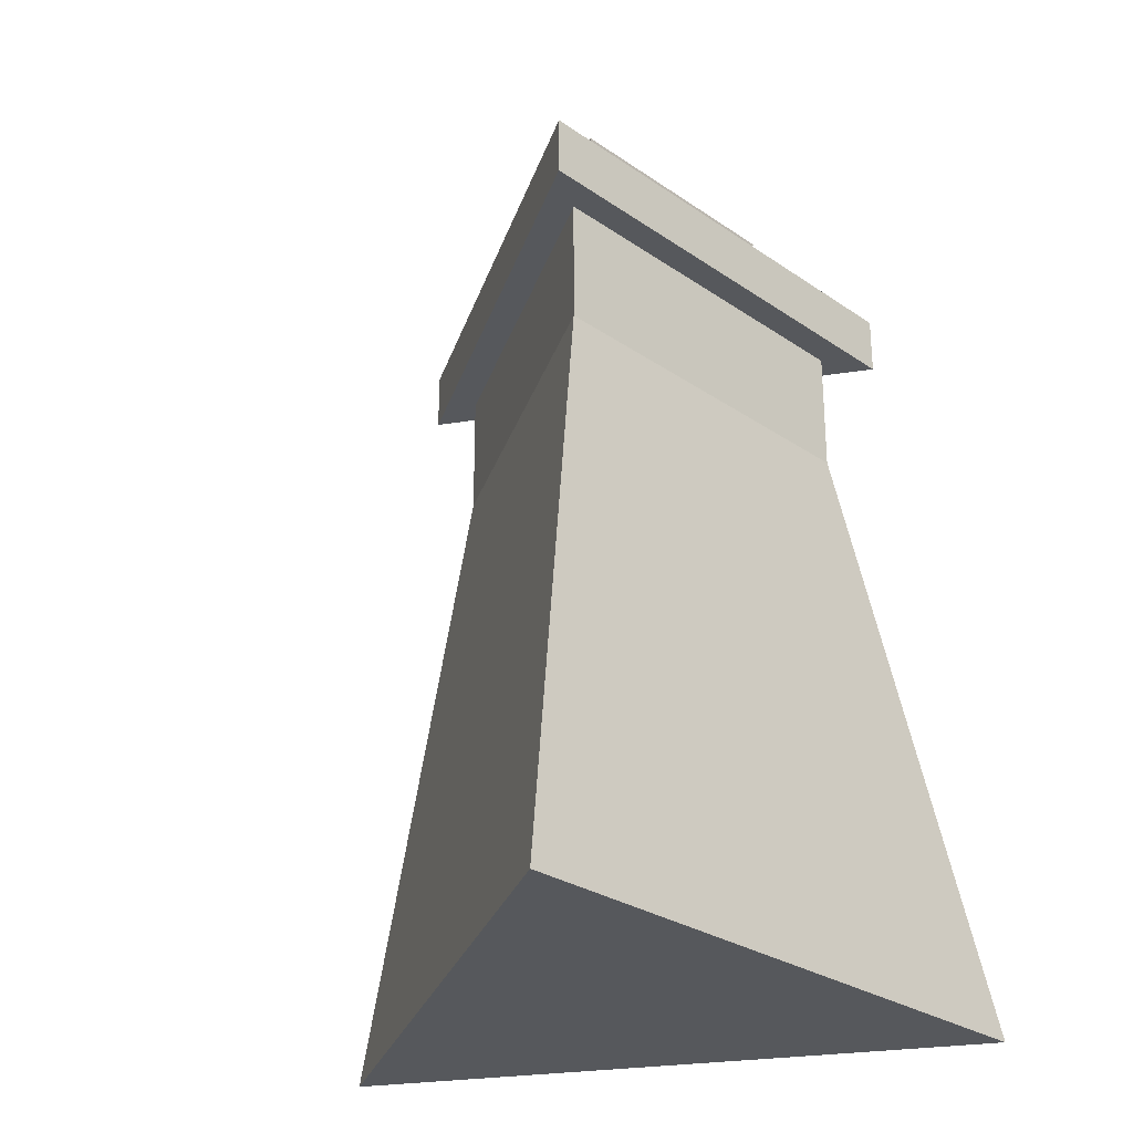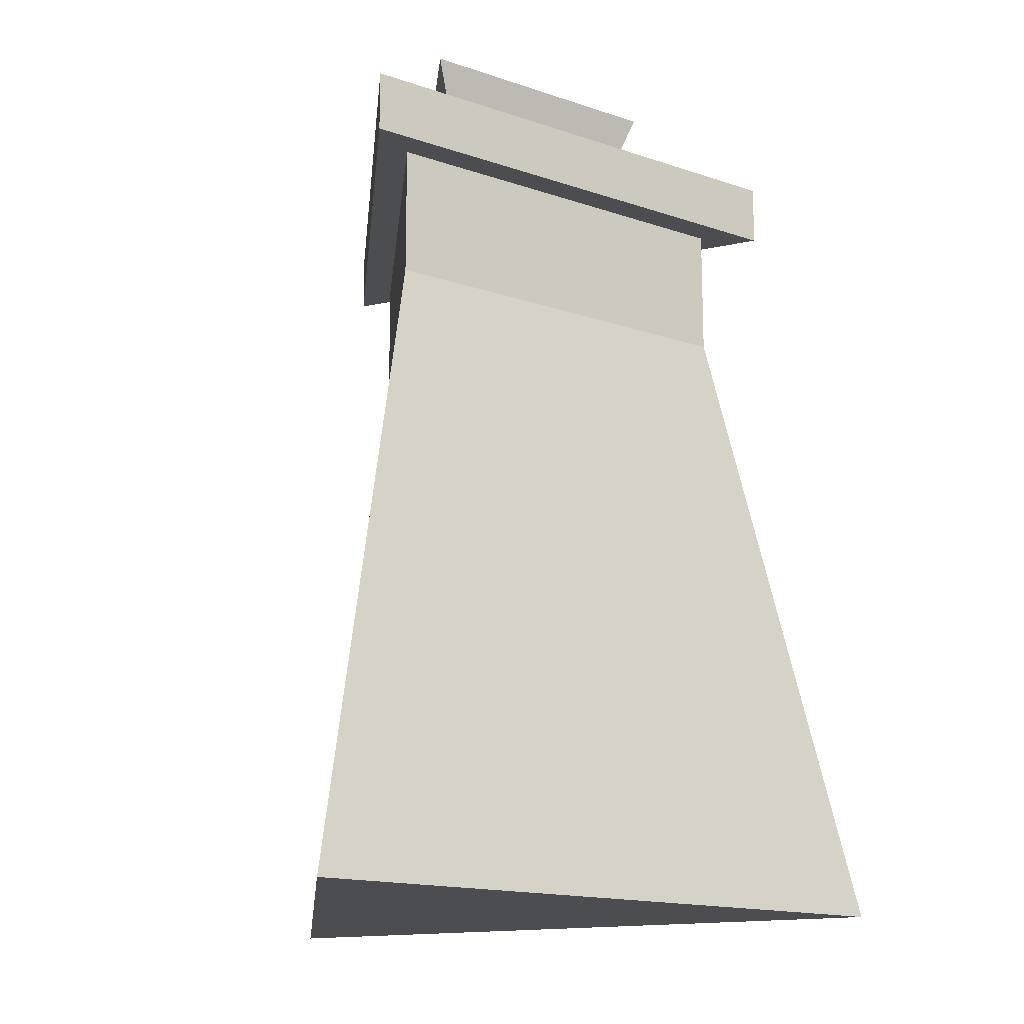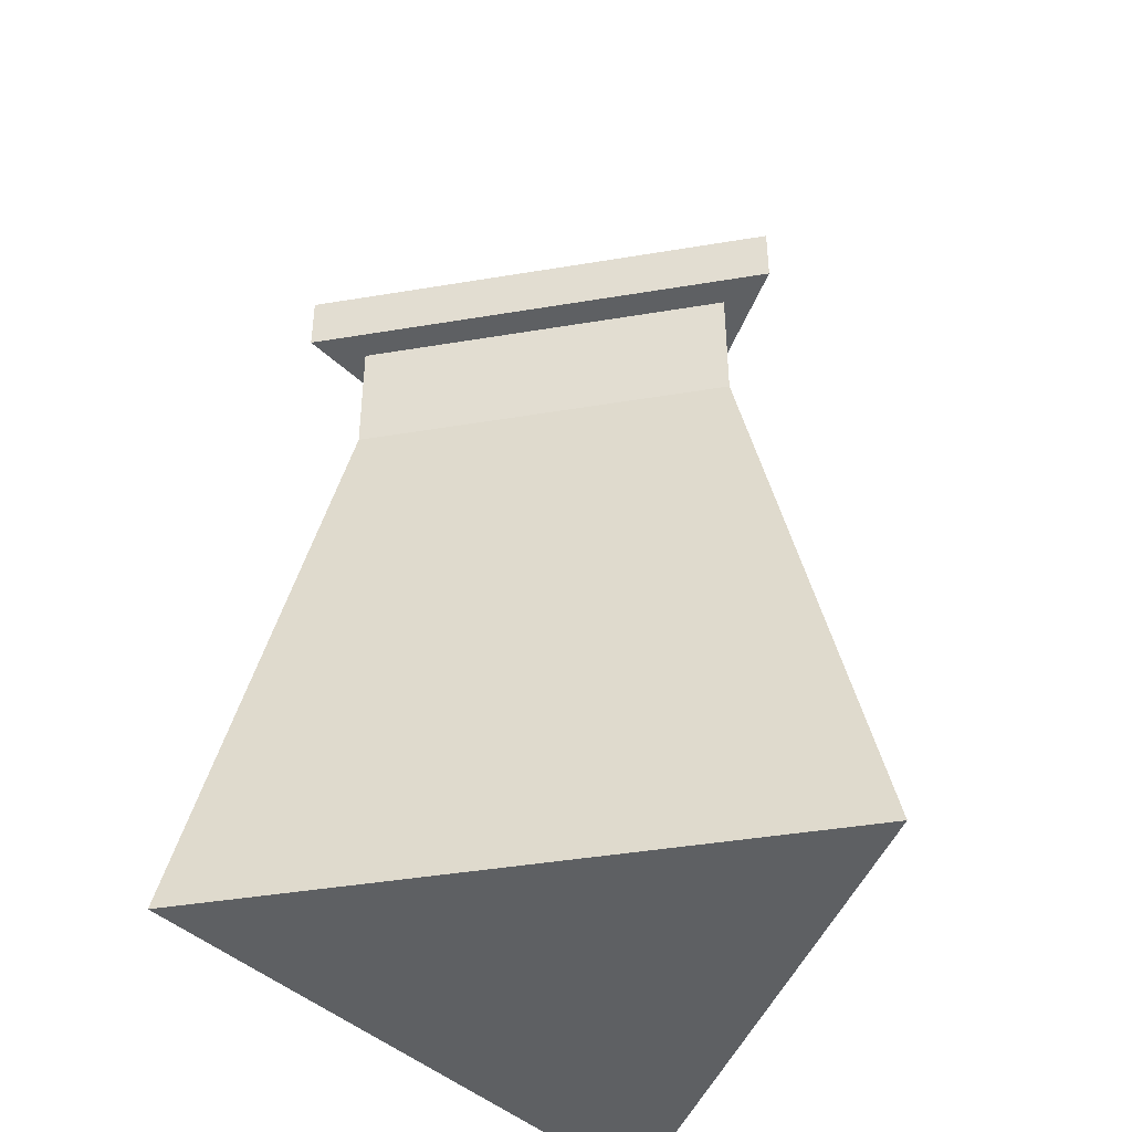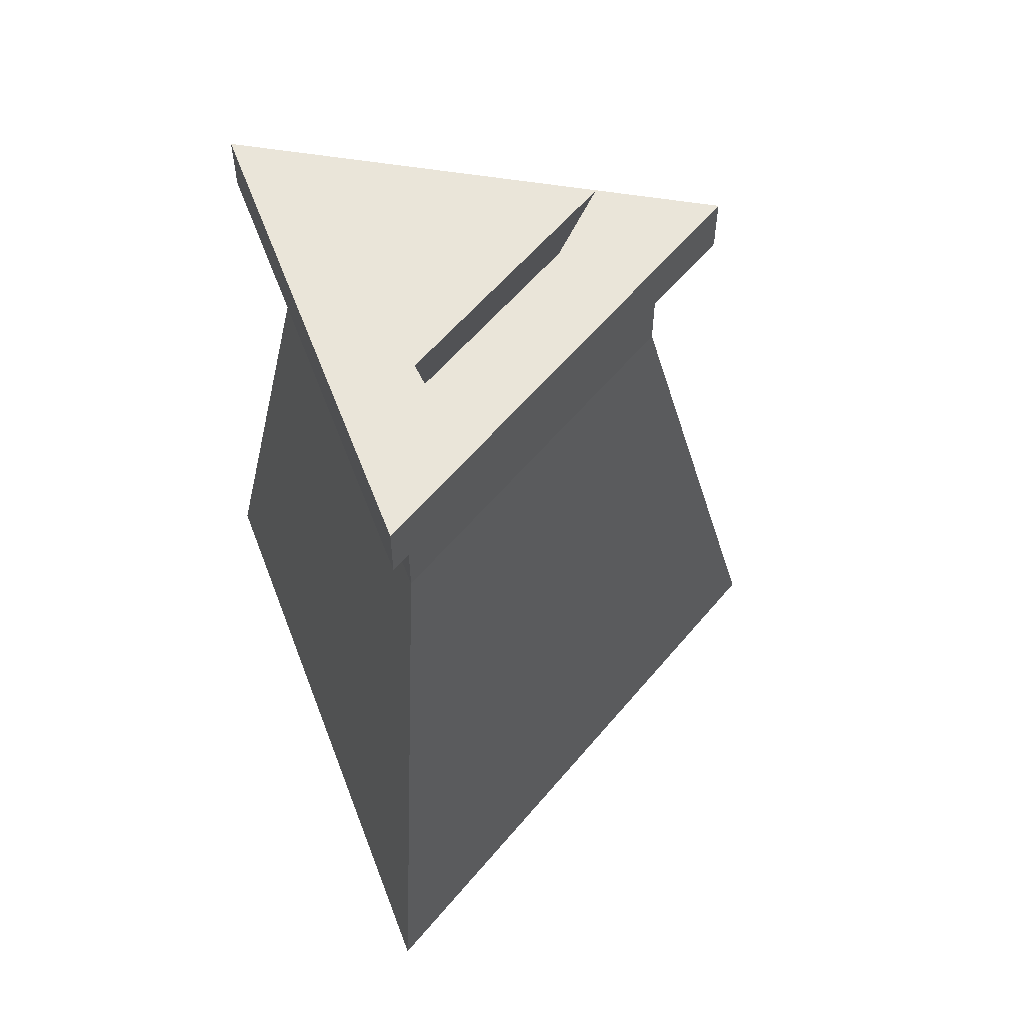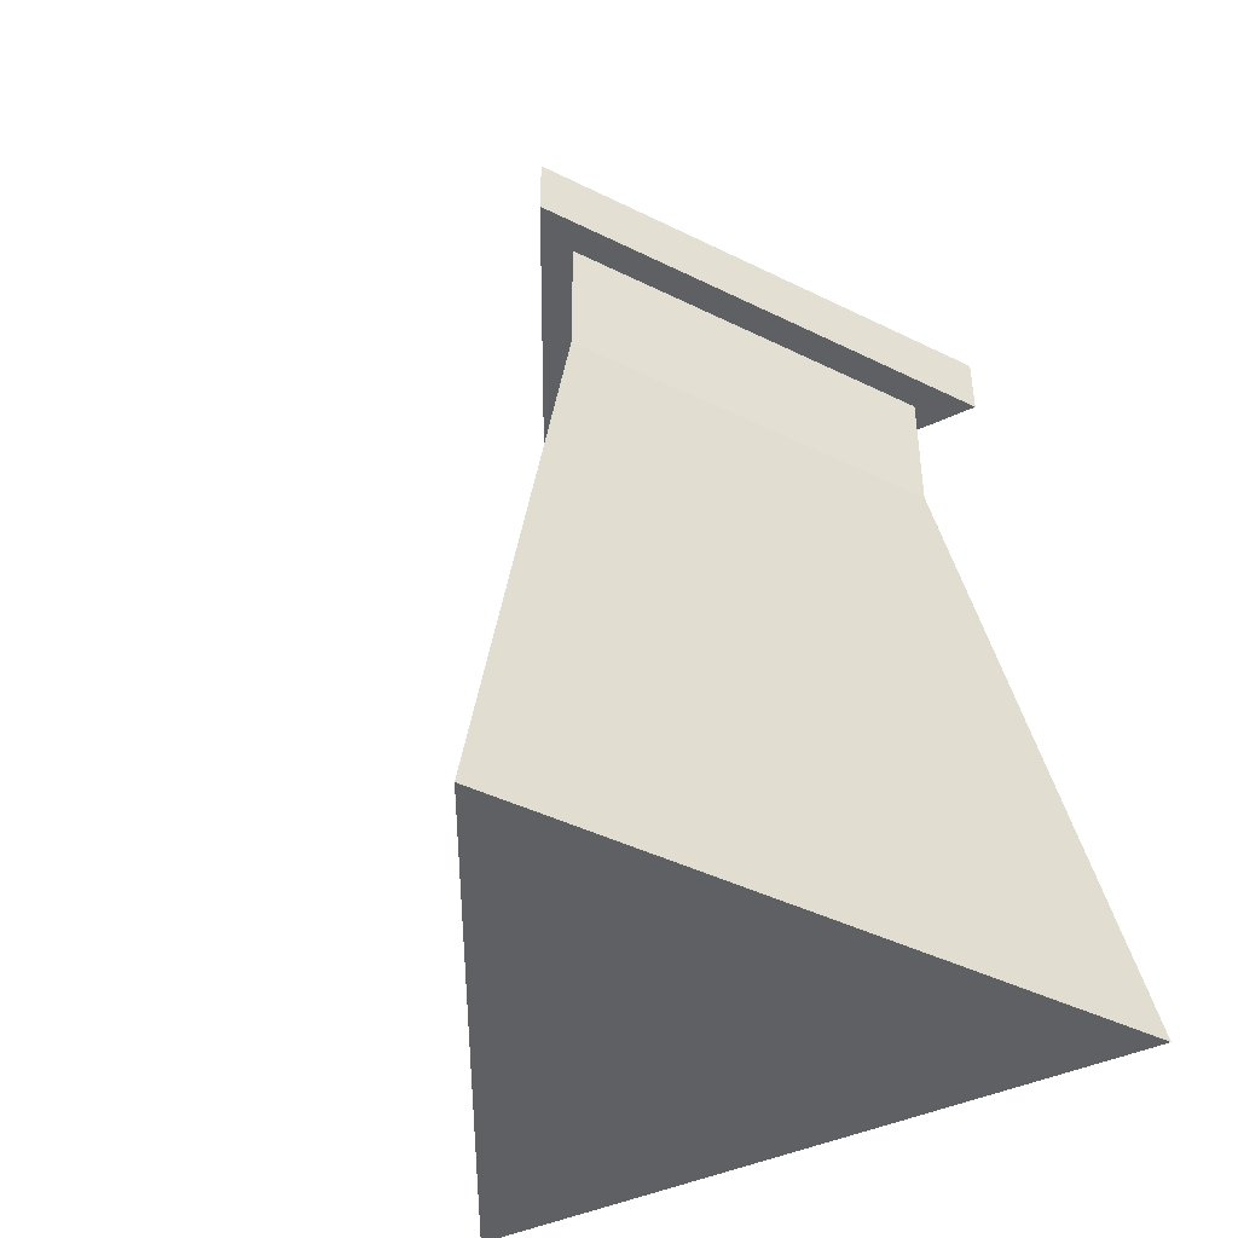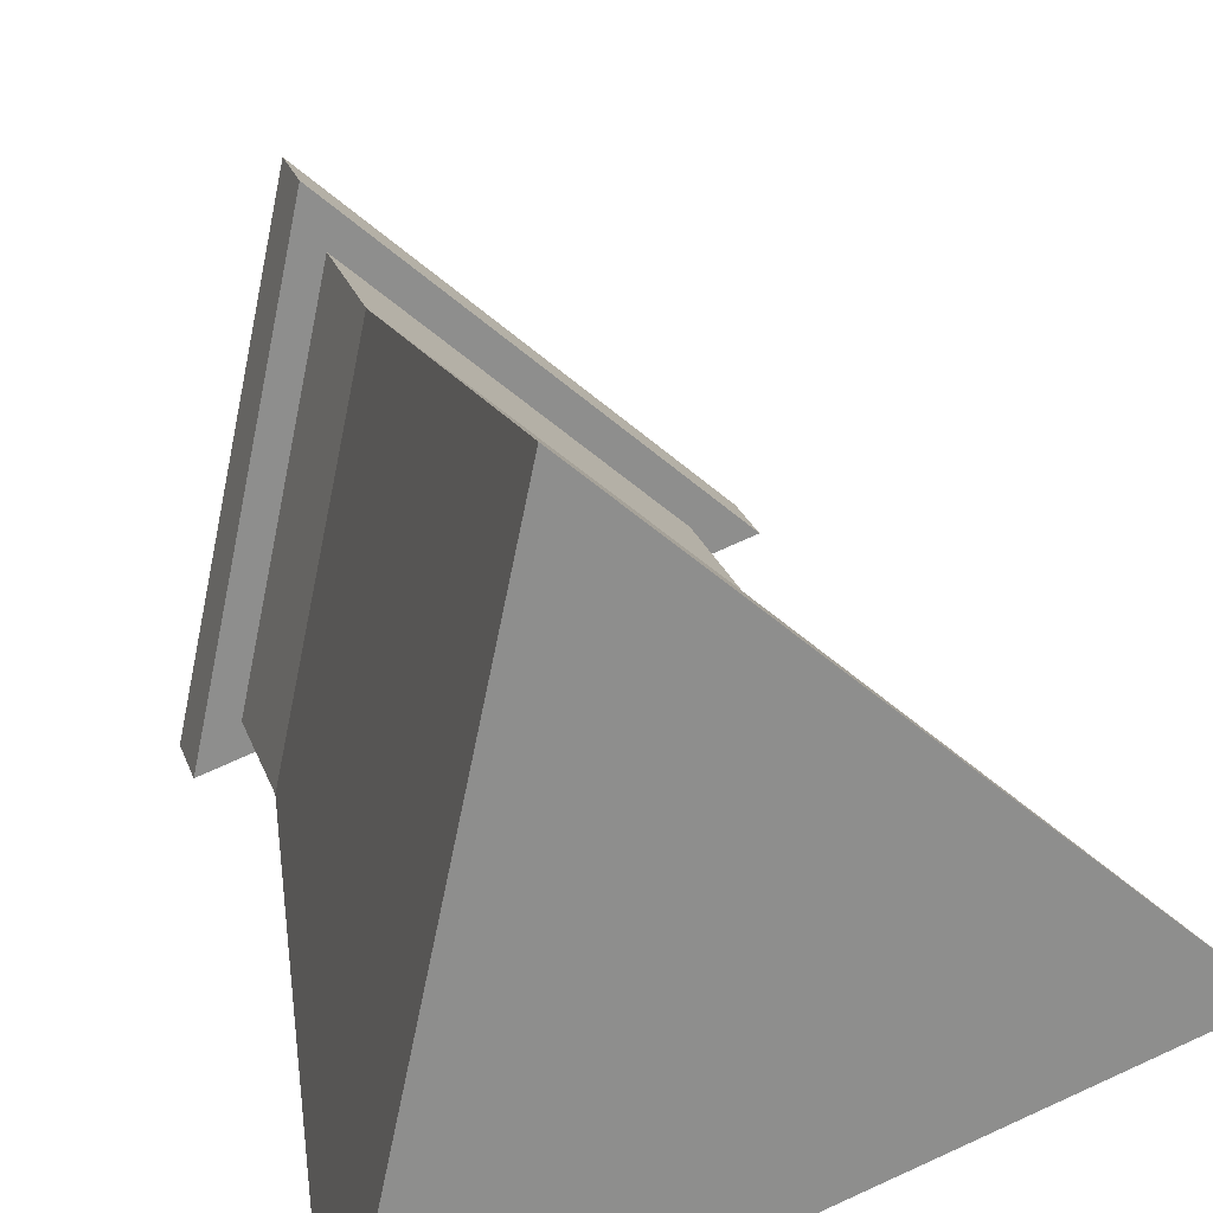
<metadata>
{"format":"obj","ext":"obj","renderer":"f3d","projection":"perspective","resolution":1024,"background":"white","views":[{"elev":-27.7,"azim":115.9,"up":"+Y"},{"elev":-15.6,"azim":-113.4,"up":"+Y"},{"elev":-42.2,"azim":53.5,"up":"+Y"},{"elev":58.2,"azim":-8.5,"up":"+Y"},{"elev":-42.6,"azim":131.6,"up":"+Y"},{"elev":24.9,"azim":-16.9,"up":"+Z"}]}
</metadata>
<code>
o 25_Цилиндр.004
v -1.845 0.8298 -0.4585
v -1.794 1.146 -0.4016
v -1.529 0.8298 -0.3566
v -1.604 1.146 -0.3404
v -1.776 0.8298 -0.1337
v -1.752 1.146 -0.2067
v -1.794 1.211 -0.4016
v -1.604 1.211 -0.3404
v -1.752 1.211 -0.2067
v -1.815 1.211 -0.4245
v -1.574 1.211 -0.3469
v -1.762 1.211 -0.1774
v -1.756 1.242 -0.3596
v -1.66 1.242 -0.3285
v -1.735 1.242 -0.2607
v -1.574 1.242 -0.3469
v -1.815 1.242 -0.4245
v -1.762 1.242 -0.1774
v -1.756 1.124 -0.3596
v -1.66 1.124 -0.3285
v -1.735 1.124 -0.2607
v -1.803 0.85 -0.4111
v -1.592 0.85 -0.3431
v -1.756 0.85 -0.1946
v -1.755 1.236 -0.3583
v -1.661 1.236 -0.3282
v -1.734 1.236 -0.2623
v -1.769 1.282 -0.3738
v -1.641 1.282 -0.3326
v -1.741 1.282 -0.2424
v -1.792 0.8926 -0.3996
v -1.607 0.8926 -0.3399
v -1.751 0.8926 -0.2094
v -1.803 0.85 -0.4111
v -1.592 0.85 -0.3431
v -1.756 0.85 -0.1946
f 1 2 4 3
f 3 4 6 5
f 2 6 9 7
f 5 6 2 1
f 1 3 5
f 7 9 12 10
f 6 4 8 9
f 4 2 7 8
f 10 12 18 17
f 9 8 11 12
f 8 7 10 11
f 13 15 21 19
f 12 11 16 18
f 11 10 17 16
f 13 14 16 17
f 14 15 18 16
f 15 13 17 18
f 19 21 24 22
f 15 14 20 21
f 14 13 19 20
f 23 22 24
f 21 20 23 24
f 20 19 22 23
f 26 27 25
f 29 28 30
f 25 27 30 28
f 27 26 29 30
f 26 25 28 29
f 31 34 36 33
f 35 36 34
f 33 36 35 32
f 32 35 34 31
f 32 31 33

</code>
